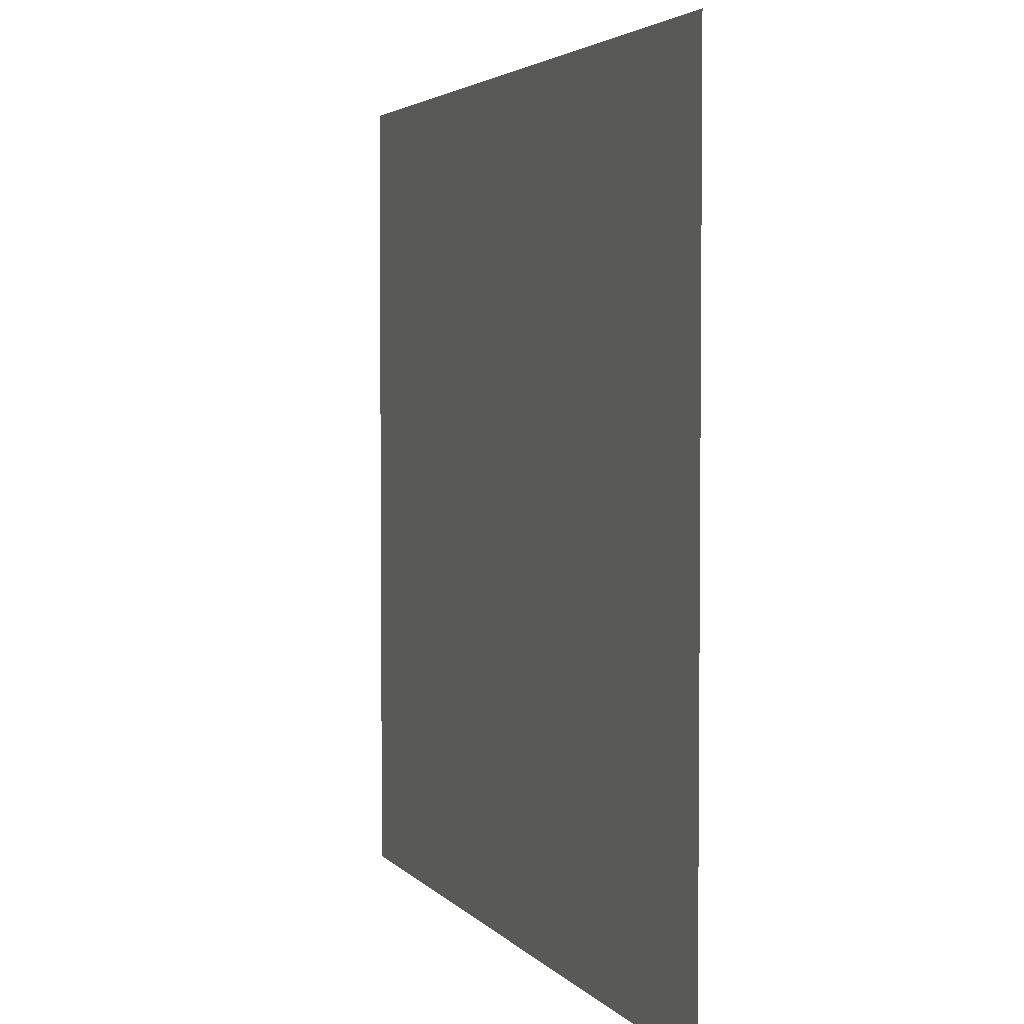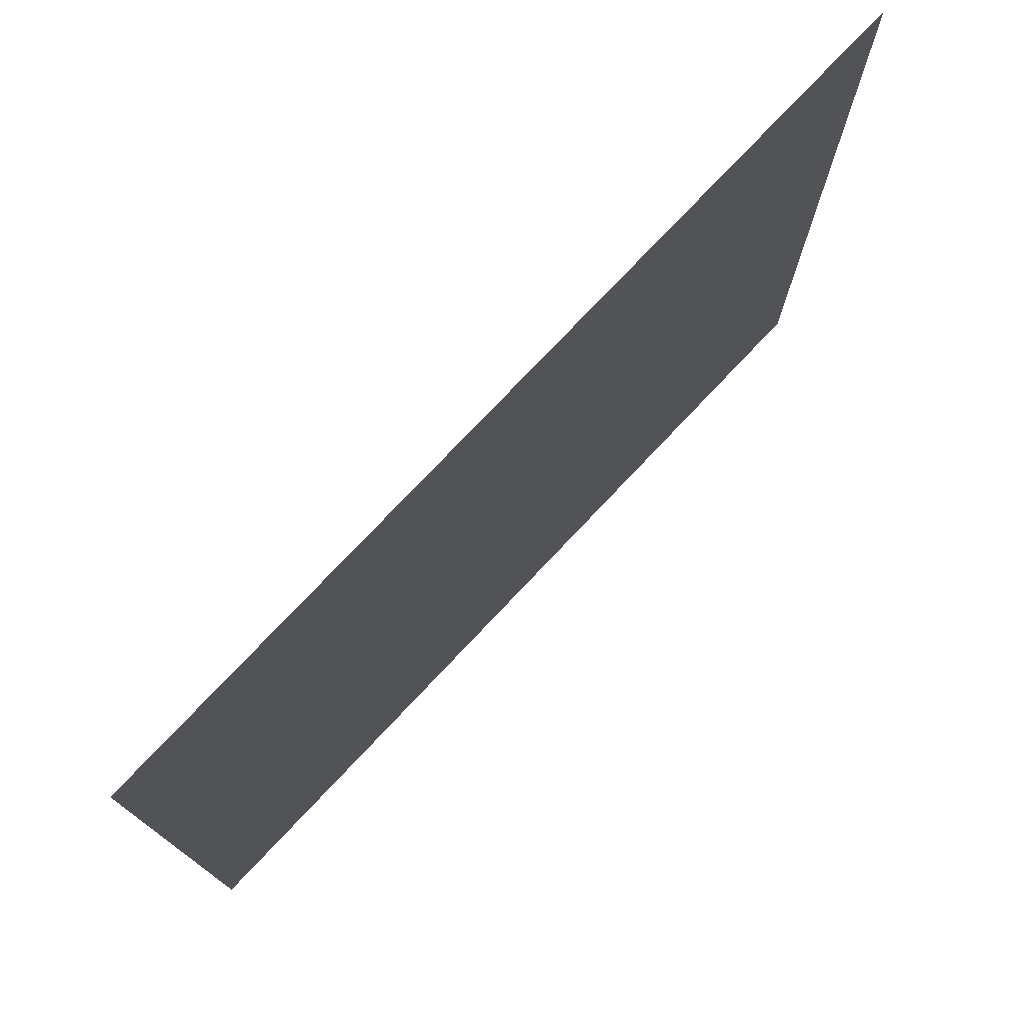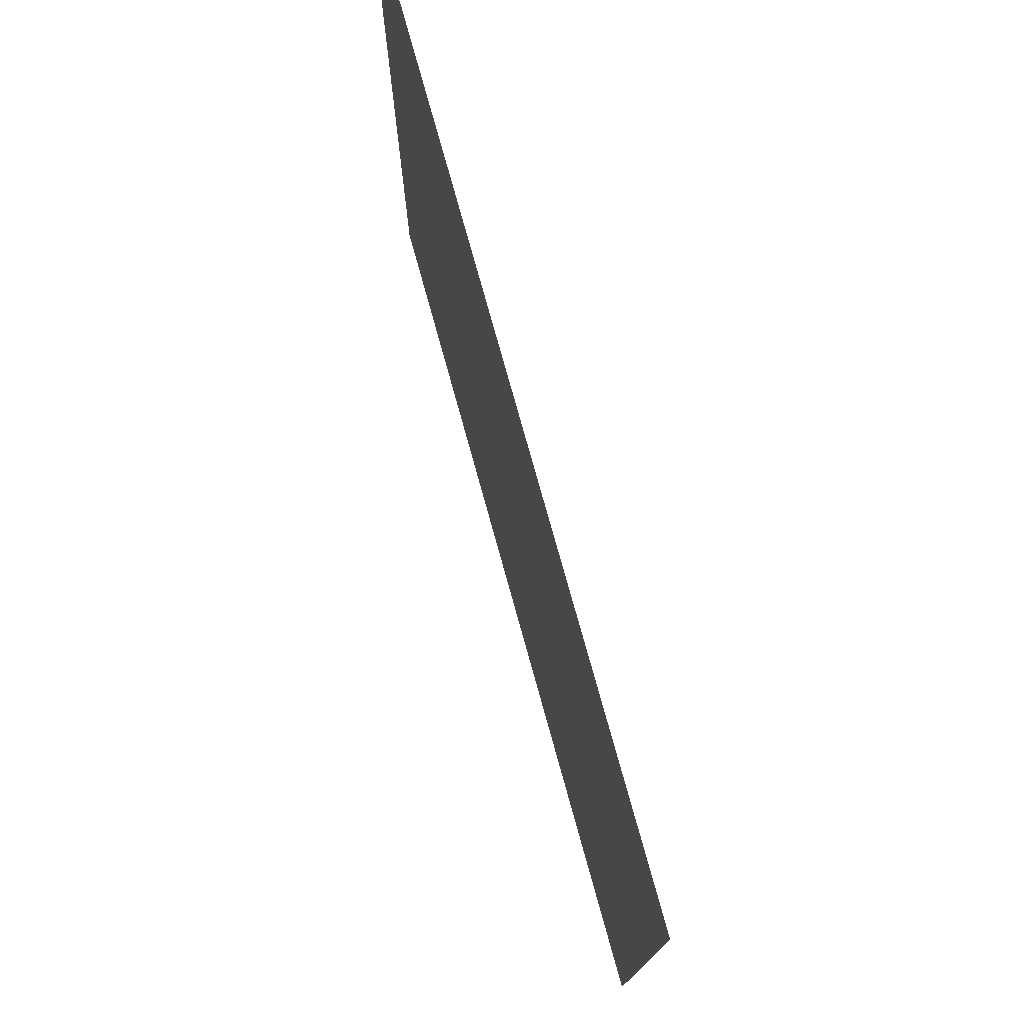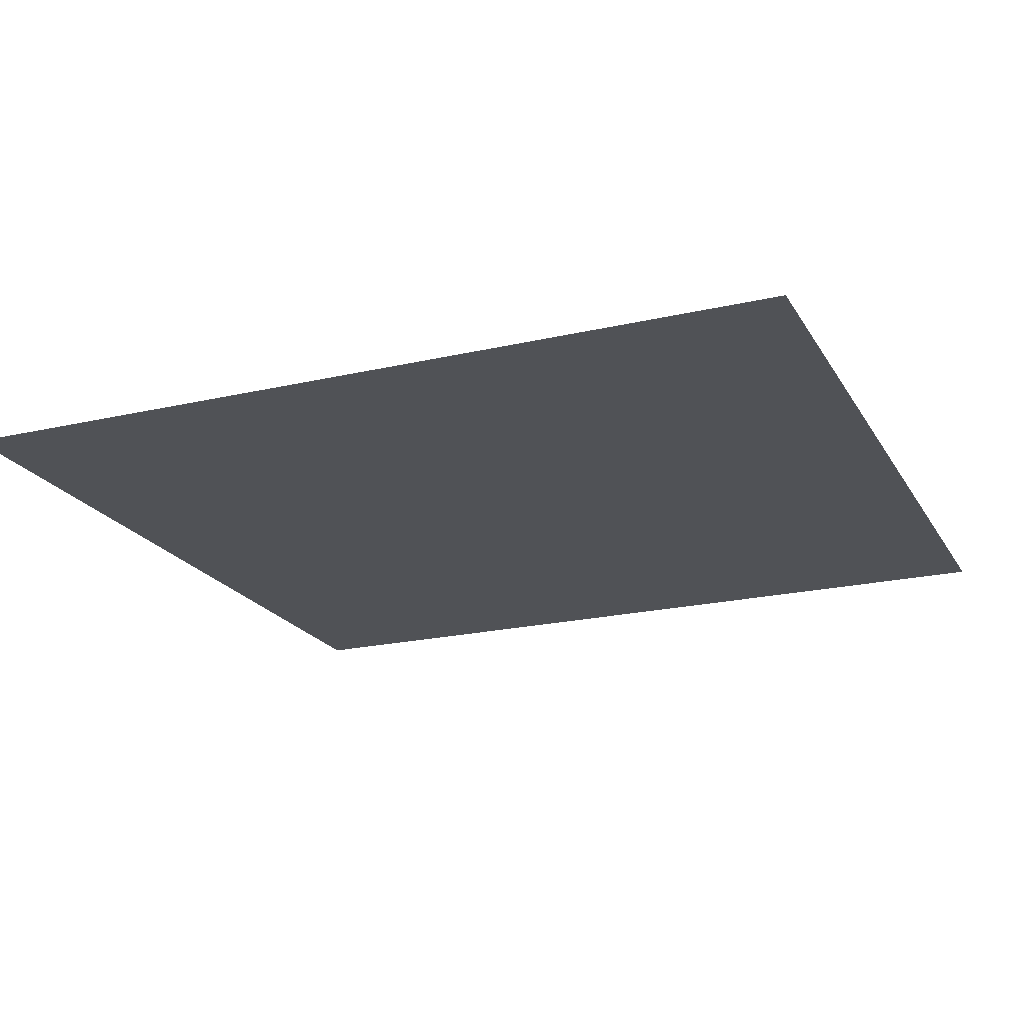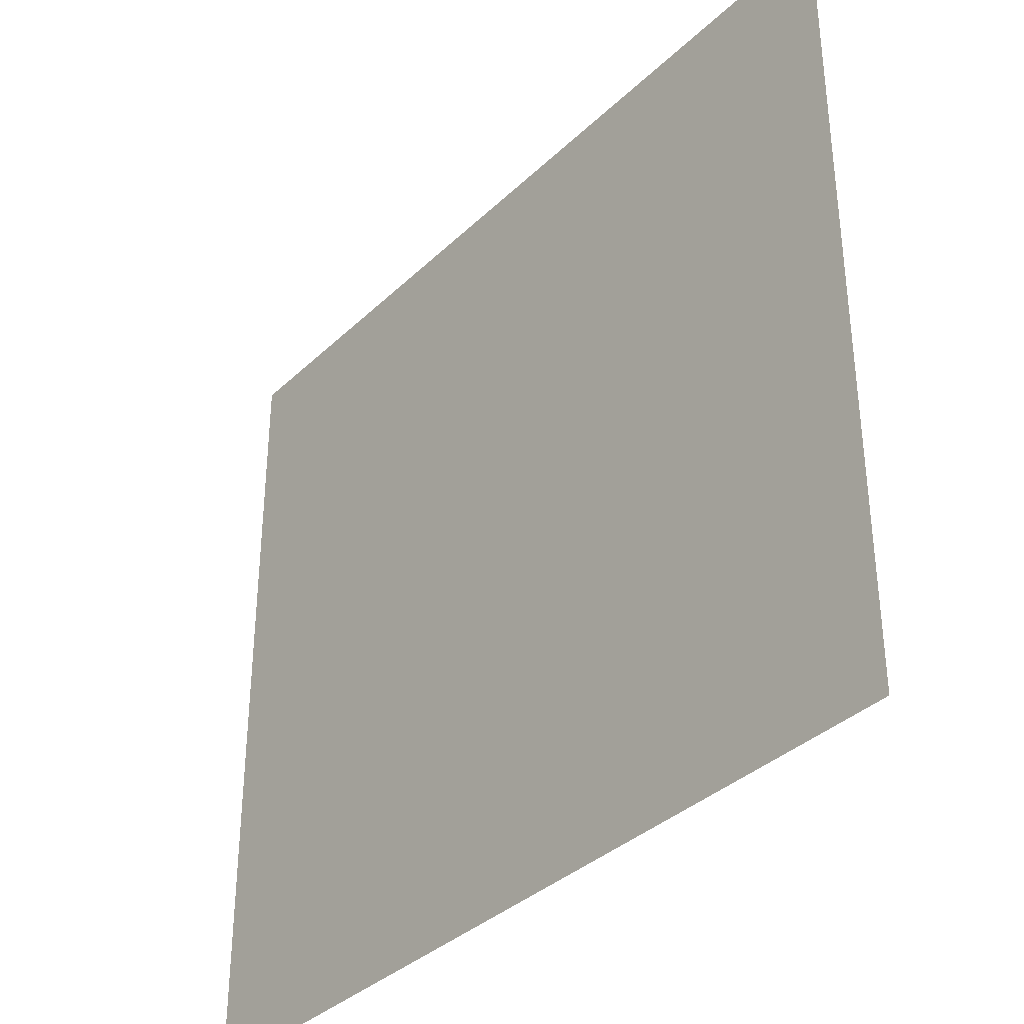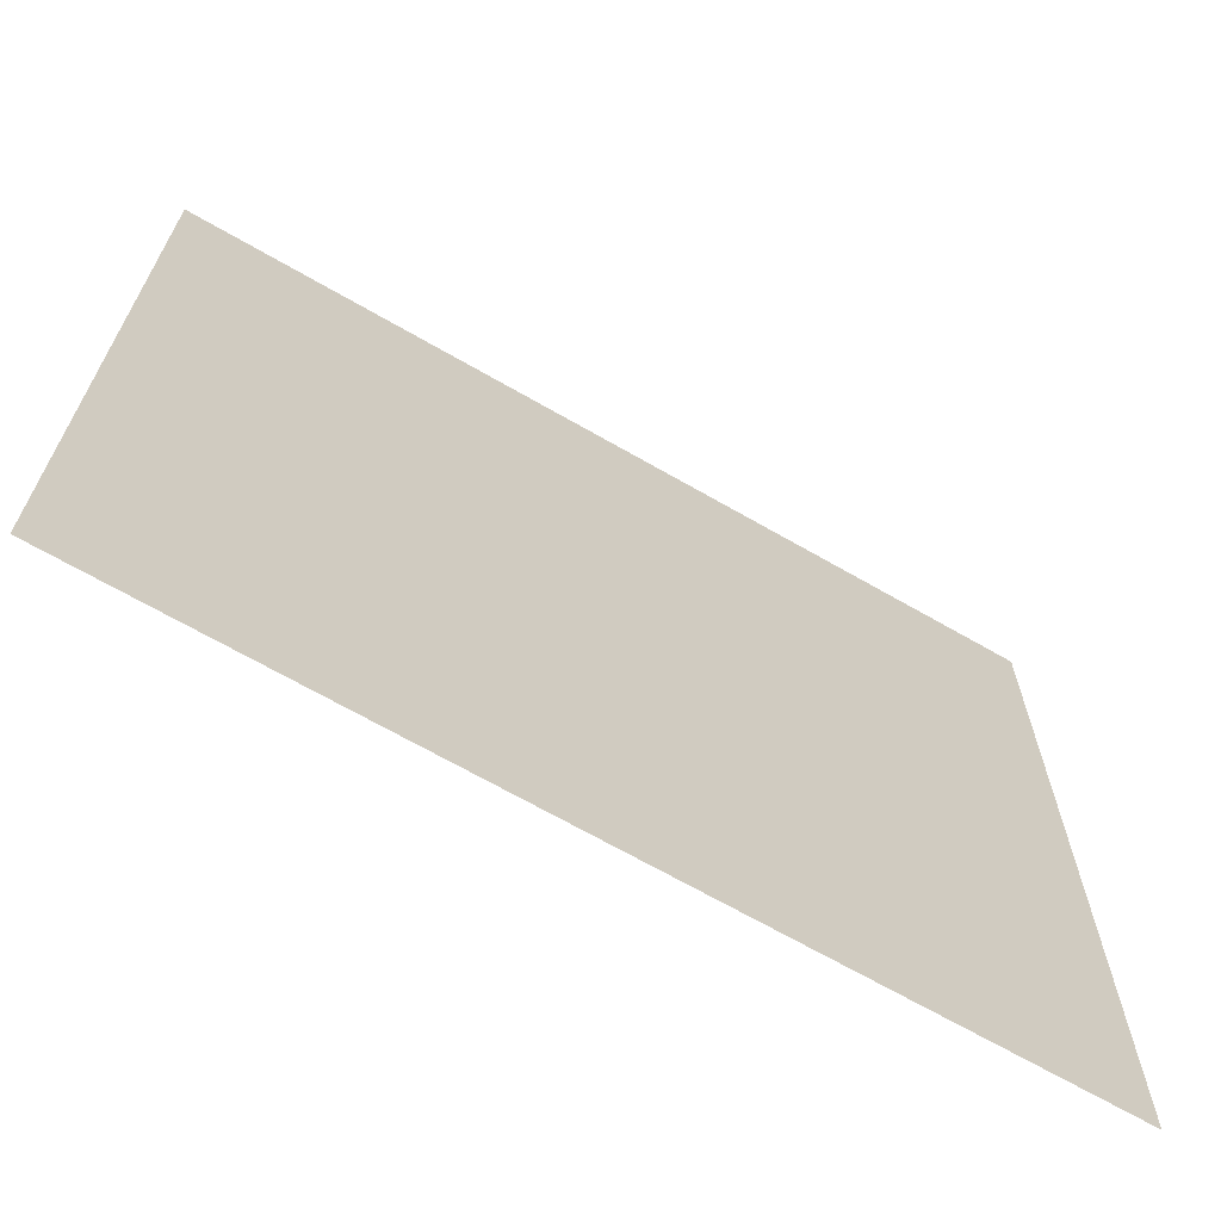
<metadata>
{"format":"obj","ext":"obj","renderer":"f3d","projection":"perspective","resolution":1024,"background":"white","views":[{"elev":3.5,"azim":70.6,"up":"+Y"},{"elev":76.5,"azim":-46.6,"up":"+Y"},{"elev":76.7,"azim":-105.5,"up":"+Y"},{"elev":-20.8,"azim":22.7,"up":"+Z"},{"elev":-35.8,"azim":50.9,"up":"+Y"},{"elev":-67.9,"azim":150.0,"up":"+Y"}]}
</metadata>
<code>
v -32 -112 0
v -48 -112 0
v -48 -96 0
v -32 -96 0
v -64 -112 0
v -64 -96 0
v -80 -112 0
v -80 -96 0
v -96 -112 0
v -96 -96 0
v -112 -112 0
v -112 -96 0
v -128 -112 0
v -128 -96 0
v -144 -112 0
v -144 -96 0
v -160 -112 0
v -160 -96 0
v -176 -112 0
v -176 -96 0
v -192 -112 0
v -192 -96 0
v -208 -112 0
v -208 -96 0
v -224 -112 0
v -224 -96 0
v -32 -128 0
v -48 -128 0
v -64 -128 0
v -80 -128 0
v -96 -128 0
v -112 -128 0
v -128 -128 0
v -144 -128 0
v -160 -128 0
v -176 -128 0
v -192 -128 0
v -208 -128 0
v -224 -128 0
v -32 -144 0
v -48 -144 0
v -64 -144 0
v -80 -144 0
v -96 -144 0
v -112 -144 0
v -128 -144 0
v -144 -144 0
v -160 -144 0
v -176 -144 0
v -192 -144 0
v -208 -144 0
v -224 -144 0
v -32 -160 0
v -48 -160 0
v -64 -160 0
v -80 -160 0
v -96 -160 0
v -112 -160 0
v -128 -160 0
v -144 -160 0
v -160 -160 0
v -176 -160 0
v -192 -160 0
v -208 -160 0
v -224 -160 0
v -32 -176 0
v -48 -176 0
v -64 -176 0
v -80 -176 0
v -96 -176 0
v -112 -176 0
v -128 -176 0
v -144 -176 0
v -160 -176 0
v -176 -176 0
v -192 -176 0
v -208 -176 0
v -224 -176 0
v -32 -192 0
v -48 -192 0
v -64 -192 0
v -80 -192 0
v -96 -192 0
v -112 -192 0
v -128 -192 0
v -144 -192 0
v -160 -192 0
v -176 -192 0
v -192 -192 0
v -208 -192 0
v -224 -192 0
v -32 -208 0
v -48 -208 0
v -64 -208 0
v -80 -208 0
v -96 -208 0
v -112 -208 0
v -128 -208 0
v -144 -208 0
v -160 -208 0
v -176 -208 0
v -192 -208 0
v -208 -208 0
v -224 -208 0
v 0 -16 0
v -16 -16 0
v -16 0 0
v 0 0 0
v -32 -16 0
v -32 0 0
v -48 -16 0
v -48 0 0
v -64 -16 0
v -64 0 0
v -80 -16 0
v -80 0 0
v -96 -16 0
v -96 0 0
v -112 -16 0
v -112 0 0
v -128 -16 0
v -128 0 0
v -144 -16 0
v -144 0 0
v -160 -16 0
v -160 0 0
v -176 -16 0
v -176 0 0
v -192 -16 0
v -192 0 0
v -208 -16 0
v -208 0 0
v -224 -16 0
v -224 0 0
v -240 -16 0
v -240 0 0
v -256 -16 0
v -256 0 0
v 0 -32 0
v -16 -32 0
v -32 -32 0
v -48 -32 0
v -64 -32 0
v -80 -32 0
v -96 -32 0
v -112 -32 0
v -128 -32 0
v -144 -32 0
v -160 -32 0
v -176 -32 0
v -192 -32 0
v -208 -32 0
v -224 -32 0
v -240 -32 0
v -256 -32 0
v 0 -48 0
v -16 -48 0
v -32 -48 0
v -48 -48 0
v -64 -48 0
v -80 -48 0
v -96 -48 0
v -112 -48 0
v -128 -48 0
v -144 -48 0
v -160 -48 0
v -176 -48 0
v -192 -48 0
v -208 -48 0
v -224 -48 0
v -240 -48 0
v -256 -48 0
v 0 -64 0
v -16 -64 0
v -32 -64 0
v -48 -64 0
v -64 -64 0
v -80 -64 0
v -96 -64 0
v -112 -64 0
v -128 -64 0
v -144 -64 0
v -160 -64 0
v -176 -64 0
v -192 -64 0
v -208 -64 0
v -224 -64 0
v -240 -64 0
v -256 -64 0
v 0 -80 0
v -16 -80 0
v -32 -80 0
v -48 -80 0
v -64 -80 0
v -80 -80 0
v -96 -80 0
v -112 -80 0
v -128 -80 0
v -144 -80 0
v -160 -80 0
v -176 -80 0
v -192 -80 0
v -208 -80 0
v -224 -80 0
v -240 -80 0
v -256 -80 0
v 0 -96 0
v -16 -96 0
v -240 -96 0
v -256 -96 0
v 0 -112 0
v -16 -112 0
v -240 -112 0
v -256 -112 0
v 0 -128 0
v -16 -128 0
v -240 -128 0
v -256 -128 0
v 0 -144 0
v -16 -144 0
v -240 -144 0
v -256 -144 0
v 0 -160 0
v -16 -160 0
v -240 -160 0
v -256 -160 0
v 0 -176 0
v -16 -176 0
v -240 -176 0
v -256 -176 0
v 0 -192 0
v -16 -192 0
v -240 -192 0
v -256 -192 0
v 0 -208 0
v -16 -208 0
v -240 -208 0
v -256 -208 0
v 0 -224 0
v -16 -224 0
v -32 -224 0
v -48 -224 0
v -64 -224 0
v -80 -224 0
v -96 -224 0
v -112 -224 0
v -128 -224 0
v -144 -224 0
v -160 -224 0
v -176 -224 0
v -192 -224 0
v -208 -224 0
v -224 -224 0
v -240 -224 0
v -256 -224 0
v 0 -240 0
v -16 -240 0
v -32 -240 0
v -48 -240 0
v -64 -240 0
v -80 -240 0
v -96 -240 0
v -112 -240 0
v -128 -240 0
v -144 -240 0
v -160 -240 0
v -176 -240 0
v -192 -240 0
v -208 -240 0
v -224 -240 0
v -240 -240 0
v -256 -240 0
g mesh_0001
f 1 2 3 4
f 2 5 6 3
f 5 7 8 6
f 7 9 10 8
f 9 11 12 10
f 11 13 14 12
f 13 15 16 14
f 15 17 18 16
f 17 19 20 18
f 19 21 22 20
f 21 23 24 22
f 23 25 26 24
f 27 28 2 1
f 28 29 5 2
f 29 30 7 5
f 30 31 9 7
f 31 32 11 9
f 32 33 13 11
f 33 34 15 13
f 34 35 17 15
f 35 36 19 17
f 36 37 21 19
f 37 38 23 21
f 38 39 25 23
f 40 41 28 27
f 41 42 29 28
f 42 43 30 29
f 43 44 31 30
f 44 45 32 31
f 45 46 33 32
f 46 47 34 33
f 47 48 35 34
f 48 49 36 35
f 49 50 37 36
f 50 51 38 37
f 51 52 39 38
f 53 54 41 40
f 54 55 42 41
f 55 56 43 42
f 56 57 44 43
f 57 58 45 44
f 58 59 46 45
f 59 60 47 46
f 60 61 48 47
f 61 62 49 48
f 62 63 50 49
f 63 64 51 50
f 64 65 52 51
f 66 67 54 53
f 67 68 55 54
f 68 69 56 55
f 69 70 57 56
f 70 71 58 57
f 71 72 59 58
f 72 73 60 59
f 73 74 61 60
f 74 75 62 61
f 75 76 63 62
f 76 77 64 63
f 77 78 65 64
f 79 80 67 66
f 80 81 68 67
f 81 82 69 68
f 82 83 70 69
f 83 84 71 70
f 84 85 72 71
f 85 86 73 72
f 86 87 74 73
f 87 88 75 74
f 88 89 76 75
f 89 90 77 76
f 90 91 78 77
f 92 93 80 79
f 93 94 81 80
f 94 95 82 81
f 95 96 83 82
f 96 97 84 83
f 97 98 85 84
f 98 99 86 85
f 99 100 87 86
f 100 101 88 87
f 101 102 89 88
f 102 103 90 89
f 103 104 91 90
g mesh_0002
f 105 106 107 108
f 106 109 110 107
f 109 111 112 110
f 111 113 114 112
f 113 115 116 114
f 115 117 118 116
f 117 119 120 118
f 119 121 122 120
f 121 123 124 122
f 123 125 126 124
f 125 127 128 126
f 127 129 130 128
f 129 131 132 130
f 131 133 134 132
f 133 135 136 134
f 135 137 138 136
f 139 140 106 105
f 140 141 109 106
f 141 142 111 109
f 142 143 113 111
f 143 144 115 113
f 144 145 117 115
f 145 146 119 117
f 146 147 121 119
f 147 148 123 121
f 148 149 125 123
f 149 150 127 125
f 150 151 129 127
f 151 152 131 129
f 152 153 133 131
f 153 154 135 133
f 154 155 137 135
f 156 157 140 139
f 157 158 141 140
f 158 159 142 141
f 159 160 143 142
f 160 161 144 143
f 161 162 145 144
f 162 163 146 145
f 163 164 147 146
f 164 165 148 147
f 165 166 149 148
f 166 167 150 149
f 167 168 151 150
f 168 169 152 151
f 169 170 153 152
f 170 171 154 153
f 171 172 155 154
f 173 174 157 156
f 174 175 158 157
f 175 176 159 158
f 176 177 160 159
f 177 178 161 160
f 178 179 162 161
f 179 180 163 162
f 180 181 164 163
f 181 182 165 164
f 182 183 166 165
f 183 184 167 166
f 184 185 168 167
f 185 186 169 168
f 186 187 170 169
f 187 188 171 170
f 188 189 172 171
f 190 191 174 173
f 191 192 175 174
f 192 193 176 175
f 193 194 177 176
f 194 195 178 177
f 195 196 179 178
f 196 197 180 179
f 197 198 181 180
f 198 199 182 181
f 199 200 183 182
f 200 201 184 183
f 201 202 185 184
f 202 203 186 185
f 203 204 187 186
f 204 205 188 187
f 205 206 189 188
f 207 208 191 190
f 208 4 192 191
f 4 3 193 192
f 3 6 194 193
f 6 8 195 194
f 8 10 196 195
f 10 12 197 196
f 12 14 198 197
f 14 16 199 198
f 16 18 200 199
f 18 20 201 200
f 20 22 202 201
f 22 24 203 202
f 24 26 204 203
f 26 209 205 204
f 209 210 206 205
f 211 212 208 207
f 212 1 4 208
f 25 213 209 26
f 213 214 210 209
f 215 216 212 211
f 216 27 1 212
f 39 217 213 25
f 217 218 214 213
f 219 220 216 215
f 220 40 27 216
f 52 221 217 39
f 221 222 218 217
f 223 224 220 219
f 224 53 40 220
f 65 225 221 52
f 225 226 222 221
f 227 228 224 223
f 228 66 53 224
f 78 229 225 65
f 229 230 226 225
f 231 232 228 227
f 232 79 66 228
f 79 80 67 66
f 80 81 68 67
f 89 90 77 76
f 90 91 78 77
f 91 233 229 78
f 233 234 230 229
f 235 236 232 231
f 236 92 79 232
f 92 93 80 79
f 93 94 81 80
f 102 103 90 89
f 103 104 91 90
f 104 237 233 91
f 237 238 234 233
f 239 240 236 235
f 240 241 92 236
f 241 242 93 92
f 242 243 94 93
f 243 244 95 94
f 244 245 96 95
f 245 246 97 96
f 246 247 98 97
f 247 248 99 98
f 248 249 100 99
f 249 250 101 100
f 250 251 102 101
f 251 252 103 102
f 252 253 104 103
f 253 254 237 104
f 254 255 238 237
f 256 257 240 239
f 257 258 241 240
f 258 259 242 241
f 259 260 243 242
f 260 261 244 243
f 261 262 245 244
f 262 263 246 245
f 263 264 247 246
f 264 265 248 247
f 265 266 249 248
f 266 267 250 249
f 267 268 251 250
f 268 269 252 251
f 269 270 253 252
f 270 271 254 253
f 271 272 255 254
g mesh_0003
f 1 2 3 4
f 2 5 6 3
f 5 7 8 6
f 7 9 10 8
f 9 11 12 10
f 11 13 14 12
f 13 15 16 14
f 15 17 18 16
f 17 19 20 18
f 19 21 22 20
f 21 23 24 22
f 23 25 26 24
f 215 216 212 211
f 216 27 1 212
f 39 217 213 25
f 217 218 214 213
f 219 220 216 215
f 220 40 27 216
f 52 221 217 39
f 221 222 218 217
f 53 54 41 40
f 54 55 42 41
f 63 64 51 50
f 64 65 52 51
f 66 67 54 53
f 67 68 55 54
f 76 77 64 63
f 77 78 65 64
g mesh_0004
f 1 2 3 4
f 2 5 6 3
f 5 7 8 6
f 7 9 10 8
f 9 11 12 10
f 11 13 14 12
f 13 15 16 14
f 15 17 18 16
f 17 19 20 18
f 19 21 22 20
f 21 23 24 22
f 23 25 26 24
f 215 216 212 211
f 216 27 1 212
f 39 217 213 25
f 217 218 214 213
f 219 220 216 215
f 220 40 27 216
f 52 221 217 39
f 221 222 218 217
f 53 54 41 40
f 54 55 42 41
f 63 64 51 50
f 64 65 52 51
f 66 67 54 53
f 67 68 55 54
f 76 77 64 63
f 77 78 65 64

</code>
